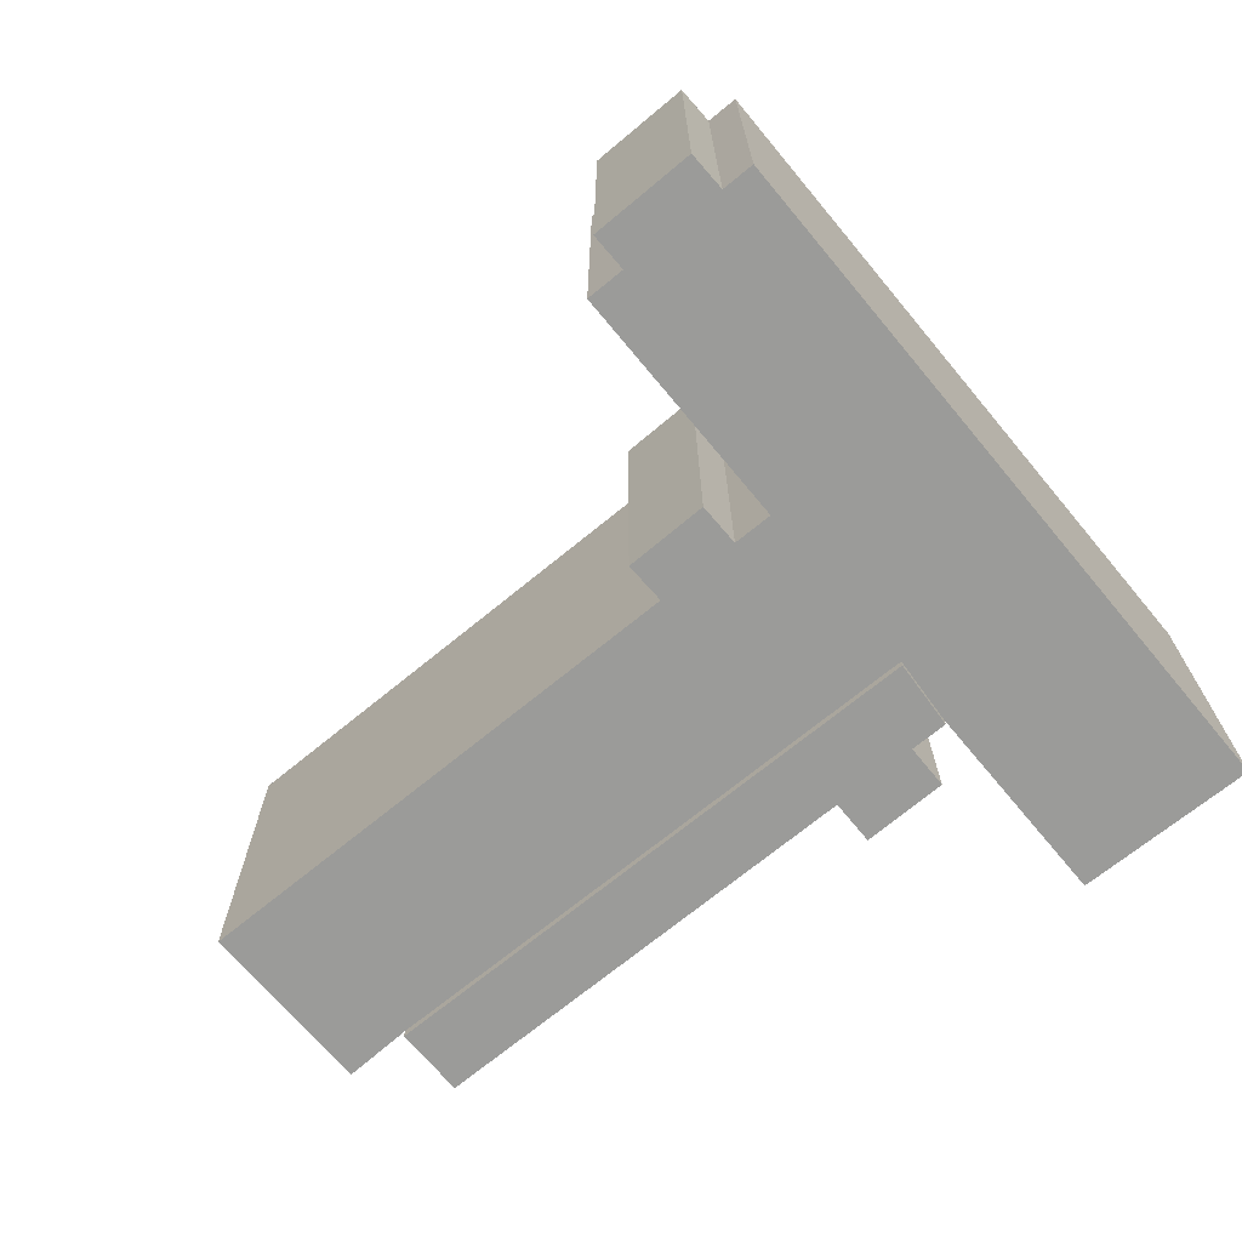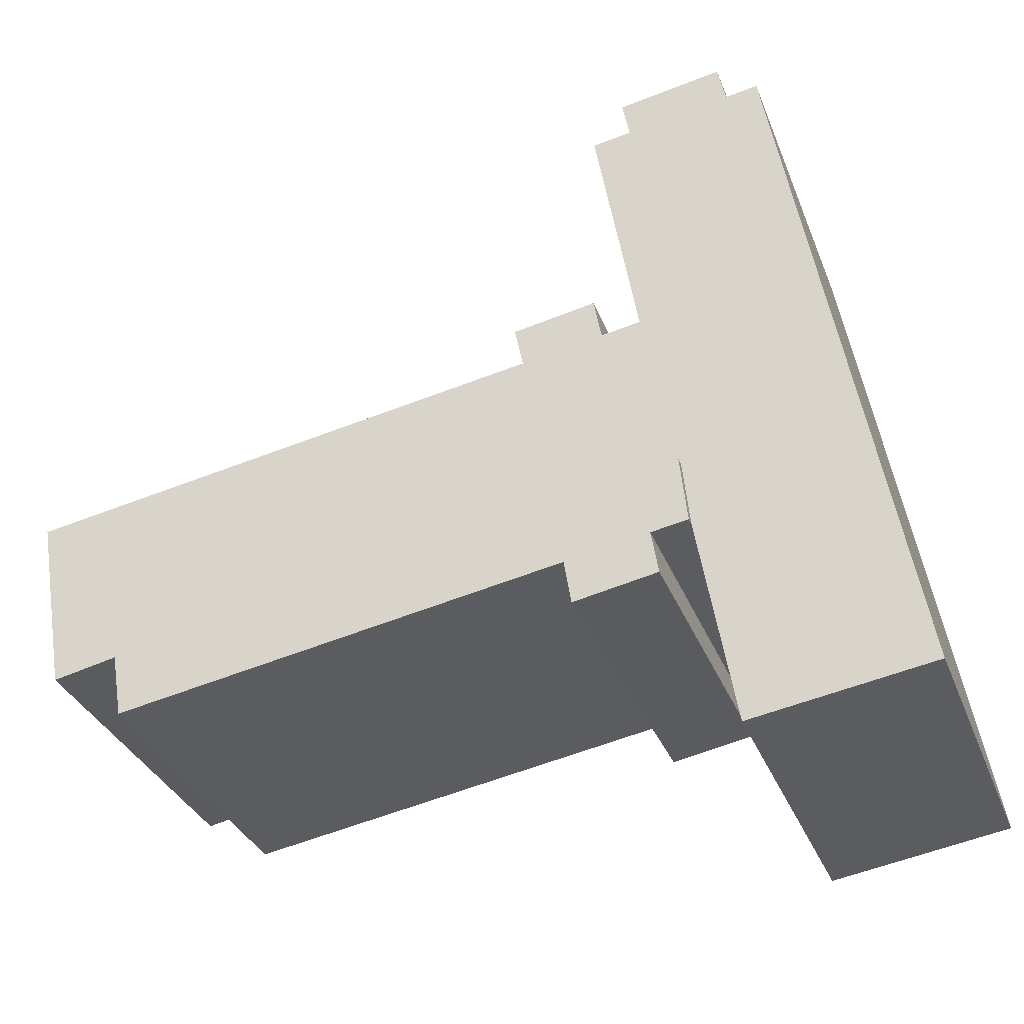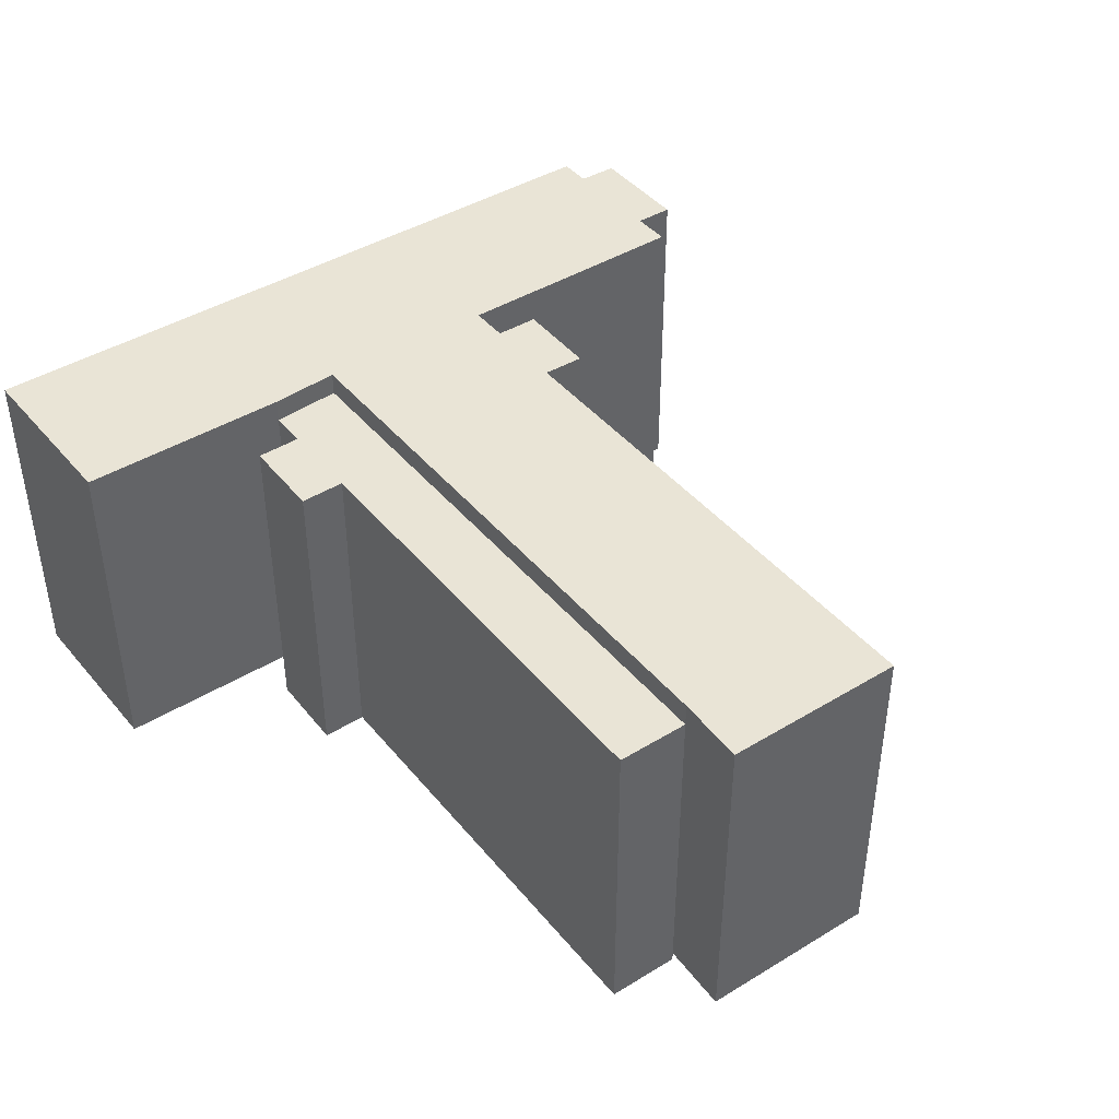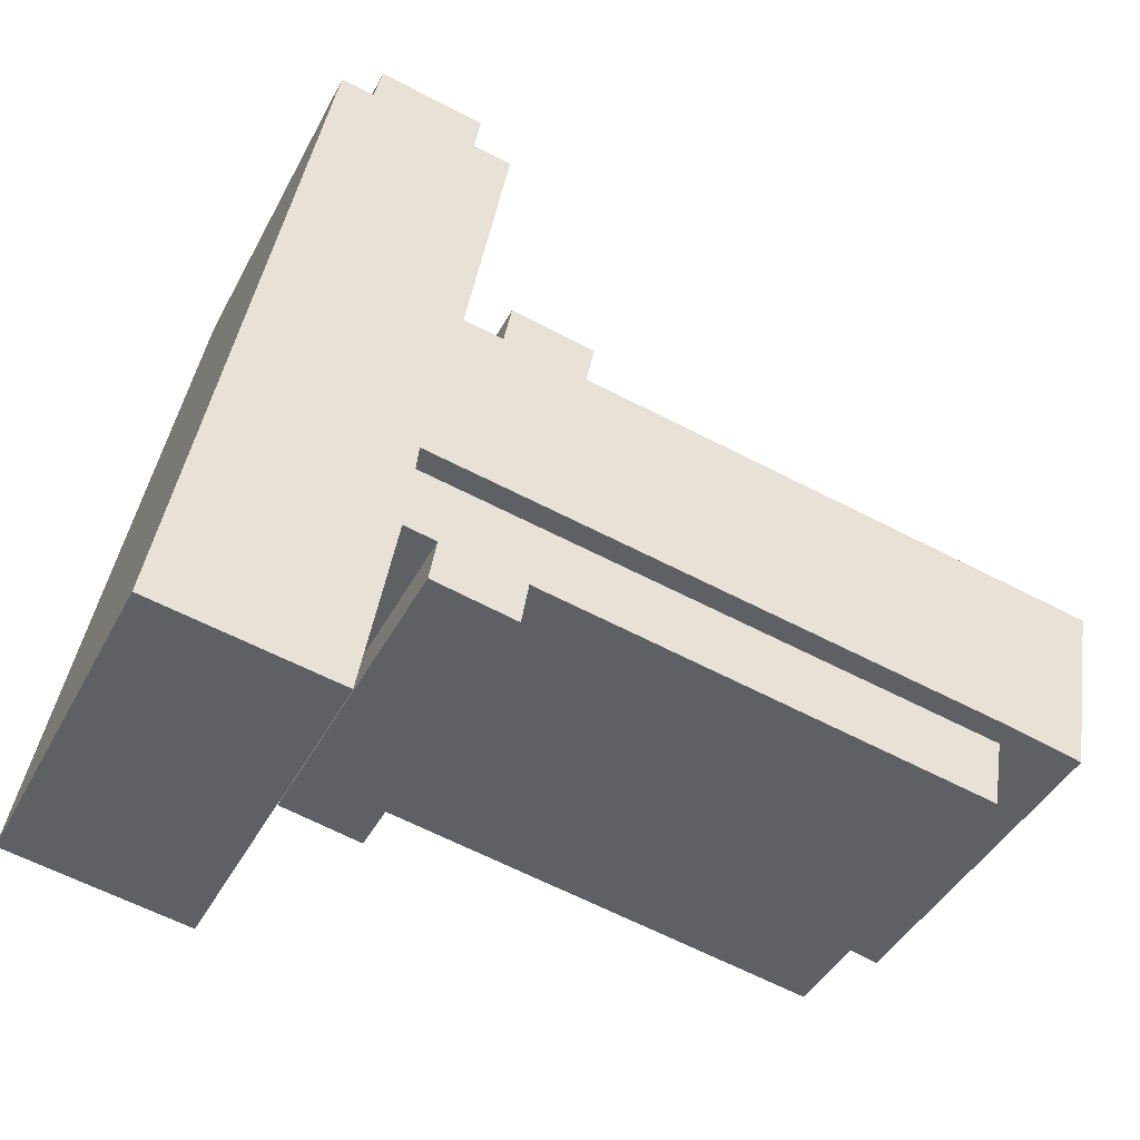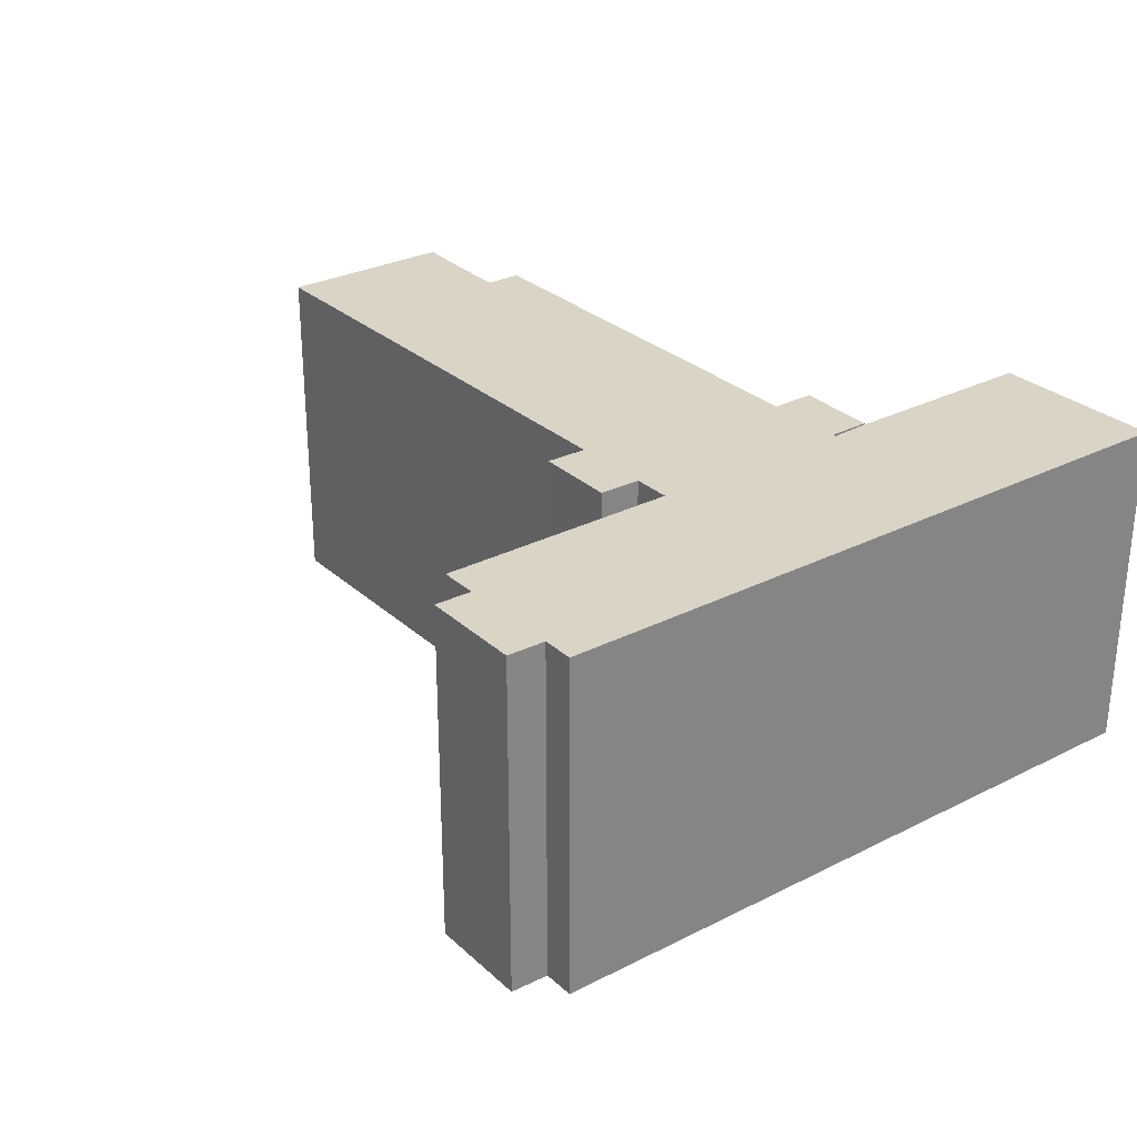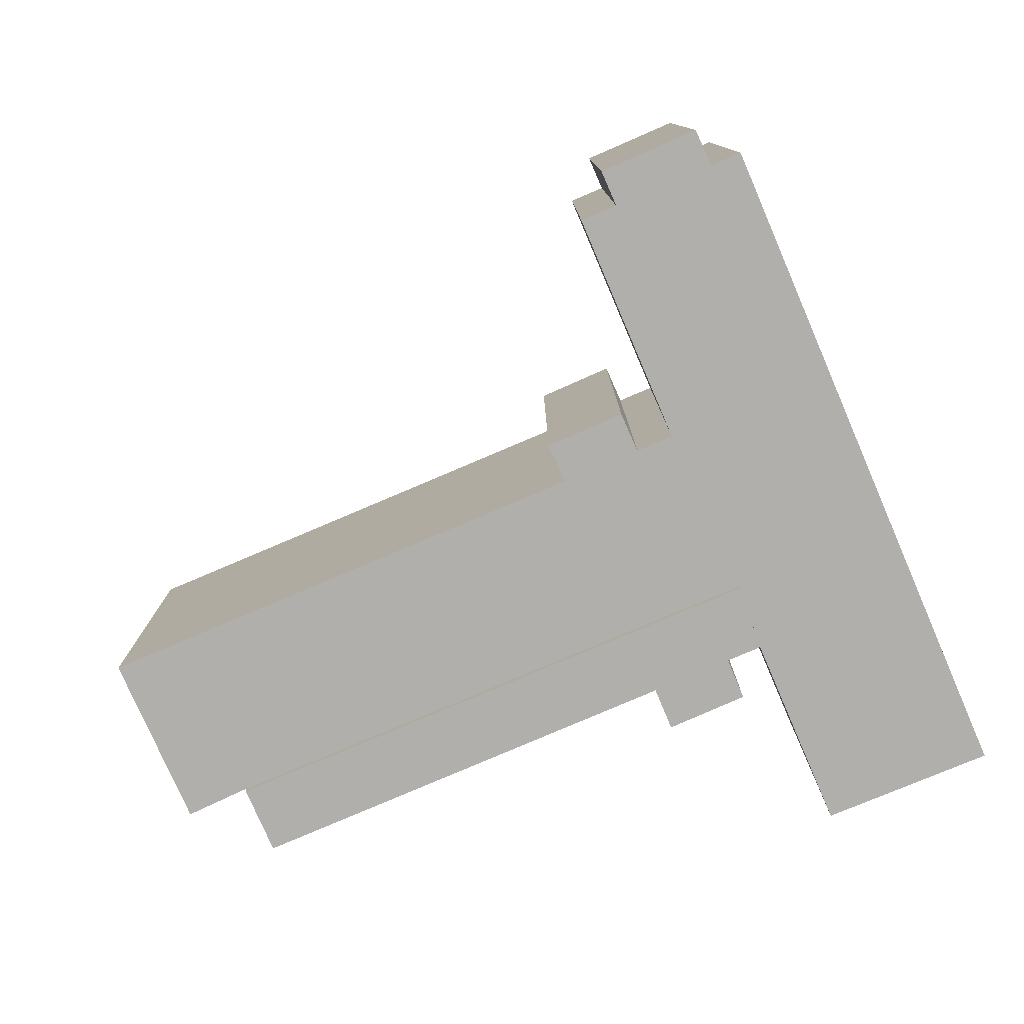
<metadata>
{"format":"obj","ext":"obj","renderer":"f3d","projection":"perspective","resolution":1024,"background":"white","views":[{"elev":-69.6,"azim":30.0,"up":"+Y"},{"elev":-33.4,"azim":19.4,"up":"+Z"},{"elev":42.6,"azim":-135.8,"up":"+Y"},{"elev":-42.7,"azim":154.0,"up":"+Z"},{"elev":28.9,"azim":43.1,"up":"+Y"},{"elev":-78.1,"azim":13.6,"up":"+Y"}]}
</metadata>
<code>
v  -4.338 -5.185e-16 8.468
v  -5.027 17.66 8.351
v  -5.028 -5.114e-16 8.352
v  -4.337 17.66 8.467
v  -1.514 -5.475e-16 8.941
v  -1.514 17.66 8.94
v  21.14 -7.801e-16 12.74
v  21.14 17.66 12.74
v  20.73 17.66 14.82
v  20.73 -9.075e-16 14.82
v  24.89 -9.535e-16 15.57
v  24.89 17.66 15.57
v  25.27 -8.225e-16 13.43
v  25.27 17.66 13.43
v  27.24 -8.428e-16 13.76
v  27.24 17.66 13.76
v  25.16 17.66 26.05
v  25.16 -1.595e-15 26.05
v  27.1 -1.615e-15 26.37
v  27.1 17.66 26.37
v  26.75 17.66 28.28
v  26.75 -1.731e-15 28.28
v  31.98 -1.787e-15 29.19
v  31.98 17.66 29.18
v  32.37 -1.668e-15 27.24
v  32.37 17.66 27.24
v  33.99 -1.685e-15 27.51
v  34 17.66 27.51
v  40.1 4.738e-16 -7.738
v  40.1 17.66 -7.738
v  31.13 17.66 -9.181
v  31.13 5.621e-16 -9.18
v  29.87 17.66 -1.77
v  29.87 1.083e-16 -1.769
v  29.34 17.66 1.385
v  29.34 -8.482e-17 1.385
v  28.98 17.66 4.867
v  28.98 -2.98e-16 4.867
v  0.0003857 17.66 -0.0005736
v  9.998e-06 9.106e-22 -1.487e-05
v  -2.763 17.66 -0.5811
v  -2.764 3.555e-17 -0.5805
v  -3.449 17.66 -0.7247
v  -3.449 4.434e-17 -0.7242
v  -3.534 17.66 -0.2198
v  -3.535 1.342e-17 -0.2192
v  -3.893 17.66 1.841
v  -3.894 -1.128e-16 1.842
v  28.98 -0.47 4.867
v  0.0003602 16.46 -0.0005357
v  0 -0.47 -2.878e-17
v  28.98 16.46 4.867
v  29.34 -0.47 1.385
v  29.34 16.46 1.385
v  27.48 16.46 1.064
v  27.48 -0.47 1.064
v  27.84 -0.47 -1.149
v  27.84 16.46 -1.15
v  23.63 16.46 -1.927
v  23.63 -0.47 -1.927
v  23.27 16.46 0.3353
v  23.27 -0.47 0.3359
v  0.6065 16.46 -3.581
v  0.6061 -0.47 -3.58
g defaultobject
f 1 2 3
f 2 1 4
f 5 4 1
f 4 5 6
f 7 6 5
f 6 7 8
f 9 7 10
f 7 9 8
f 11 9 10
f 9 11 12
f 13 12 11
f 12 13 14
f 15 14 13
f 14 15 16
f 17 15 18
f 15 17 16
f 19 17 18
f 17 19 20
f 21 19 22
f 19 21 20
f 23 21 22
f 21 23 24
f 25 24 23
f 24 25 26
f 27 26 25
f 26 27 28
f 29 28 27
f 28 29 30
f 31 29 32
f 29 31 30
f 33 32 34
f 32 33 31
f 35 34 36
f 34 35 33
f 37 36 38
f 36 37 35
f 39 38 40
f 38 39 37
f 41 40 42
f 40 41 39
f 43 42 44
f 42 43 41
f 45 44 46
f 44 45 43
f 47 46 48
f 46 47 45
f 2 48 3
f 48 2 47
f 49 50 51
f 50 49 52
f 53 52 49
f 52 53 54
f 55 53 56
f 53 55 54
f 57 55 56
f 55 57 58
f 59 57 60
f 57 59 58
f 61 60 62
f 60 61 59
f 63 62 64
f 62 63 61
f 50 64 51
f 64 50 63
f 15 19 18
f 48 1 3
f 1 48 5
f 5 48 46
f 5 46 44
f 5 44 7
f 7 44 42
f 7 42 40
f 7 40 38
f 7 38 13
f 7 13 11
f 13 38 15
f 15 38 23
f 23 38 25
f 25 38 27
f 27 38 36
f 27 36 29
f 29 36 34
f 29 34 32
f 19 23 22
f 23 19 15
f 11 10 7
f 51 53 49
f 53 51 56
f 56 51 62
f 56 62 57
f 62 51 64
f 60 57 62
f 52 63 50
f 63 52 61
f 61 52 59
f 59 52 55
f 55 52 54
f 58 59 55
f 45 41 43
f 41 45 47
f 41 47 39
f 39 47 2
f 39 2 4
f 39 4 37
f 37 4 6
f 37 6 8
f 37 8 9
f 37 9 14
f 14 9 12
f 24 26 21
f 33 30 31
f 30 33 35
f 30 35 37
f 30 37 14
f 30 14 16
f 30 16 17
f 30 17 20
f 30 20 28
f 28 20 26
f 26 20 21

</code>
